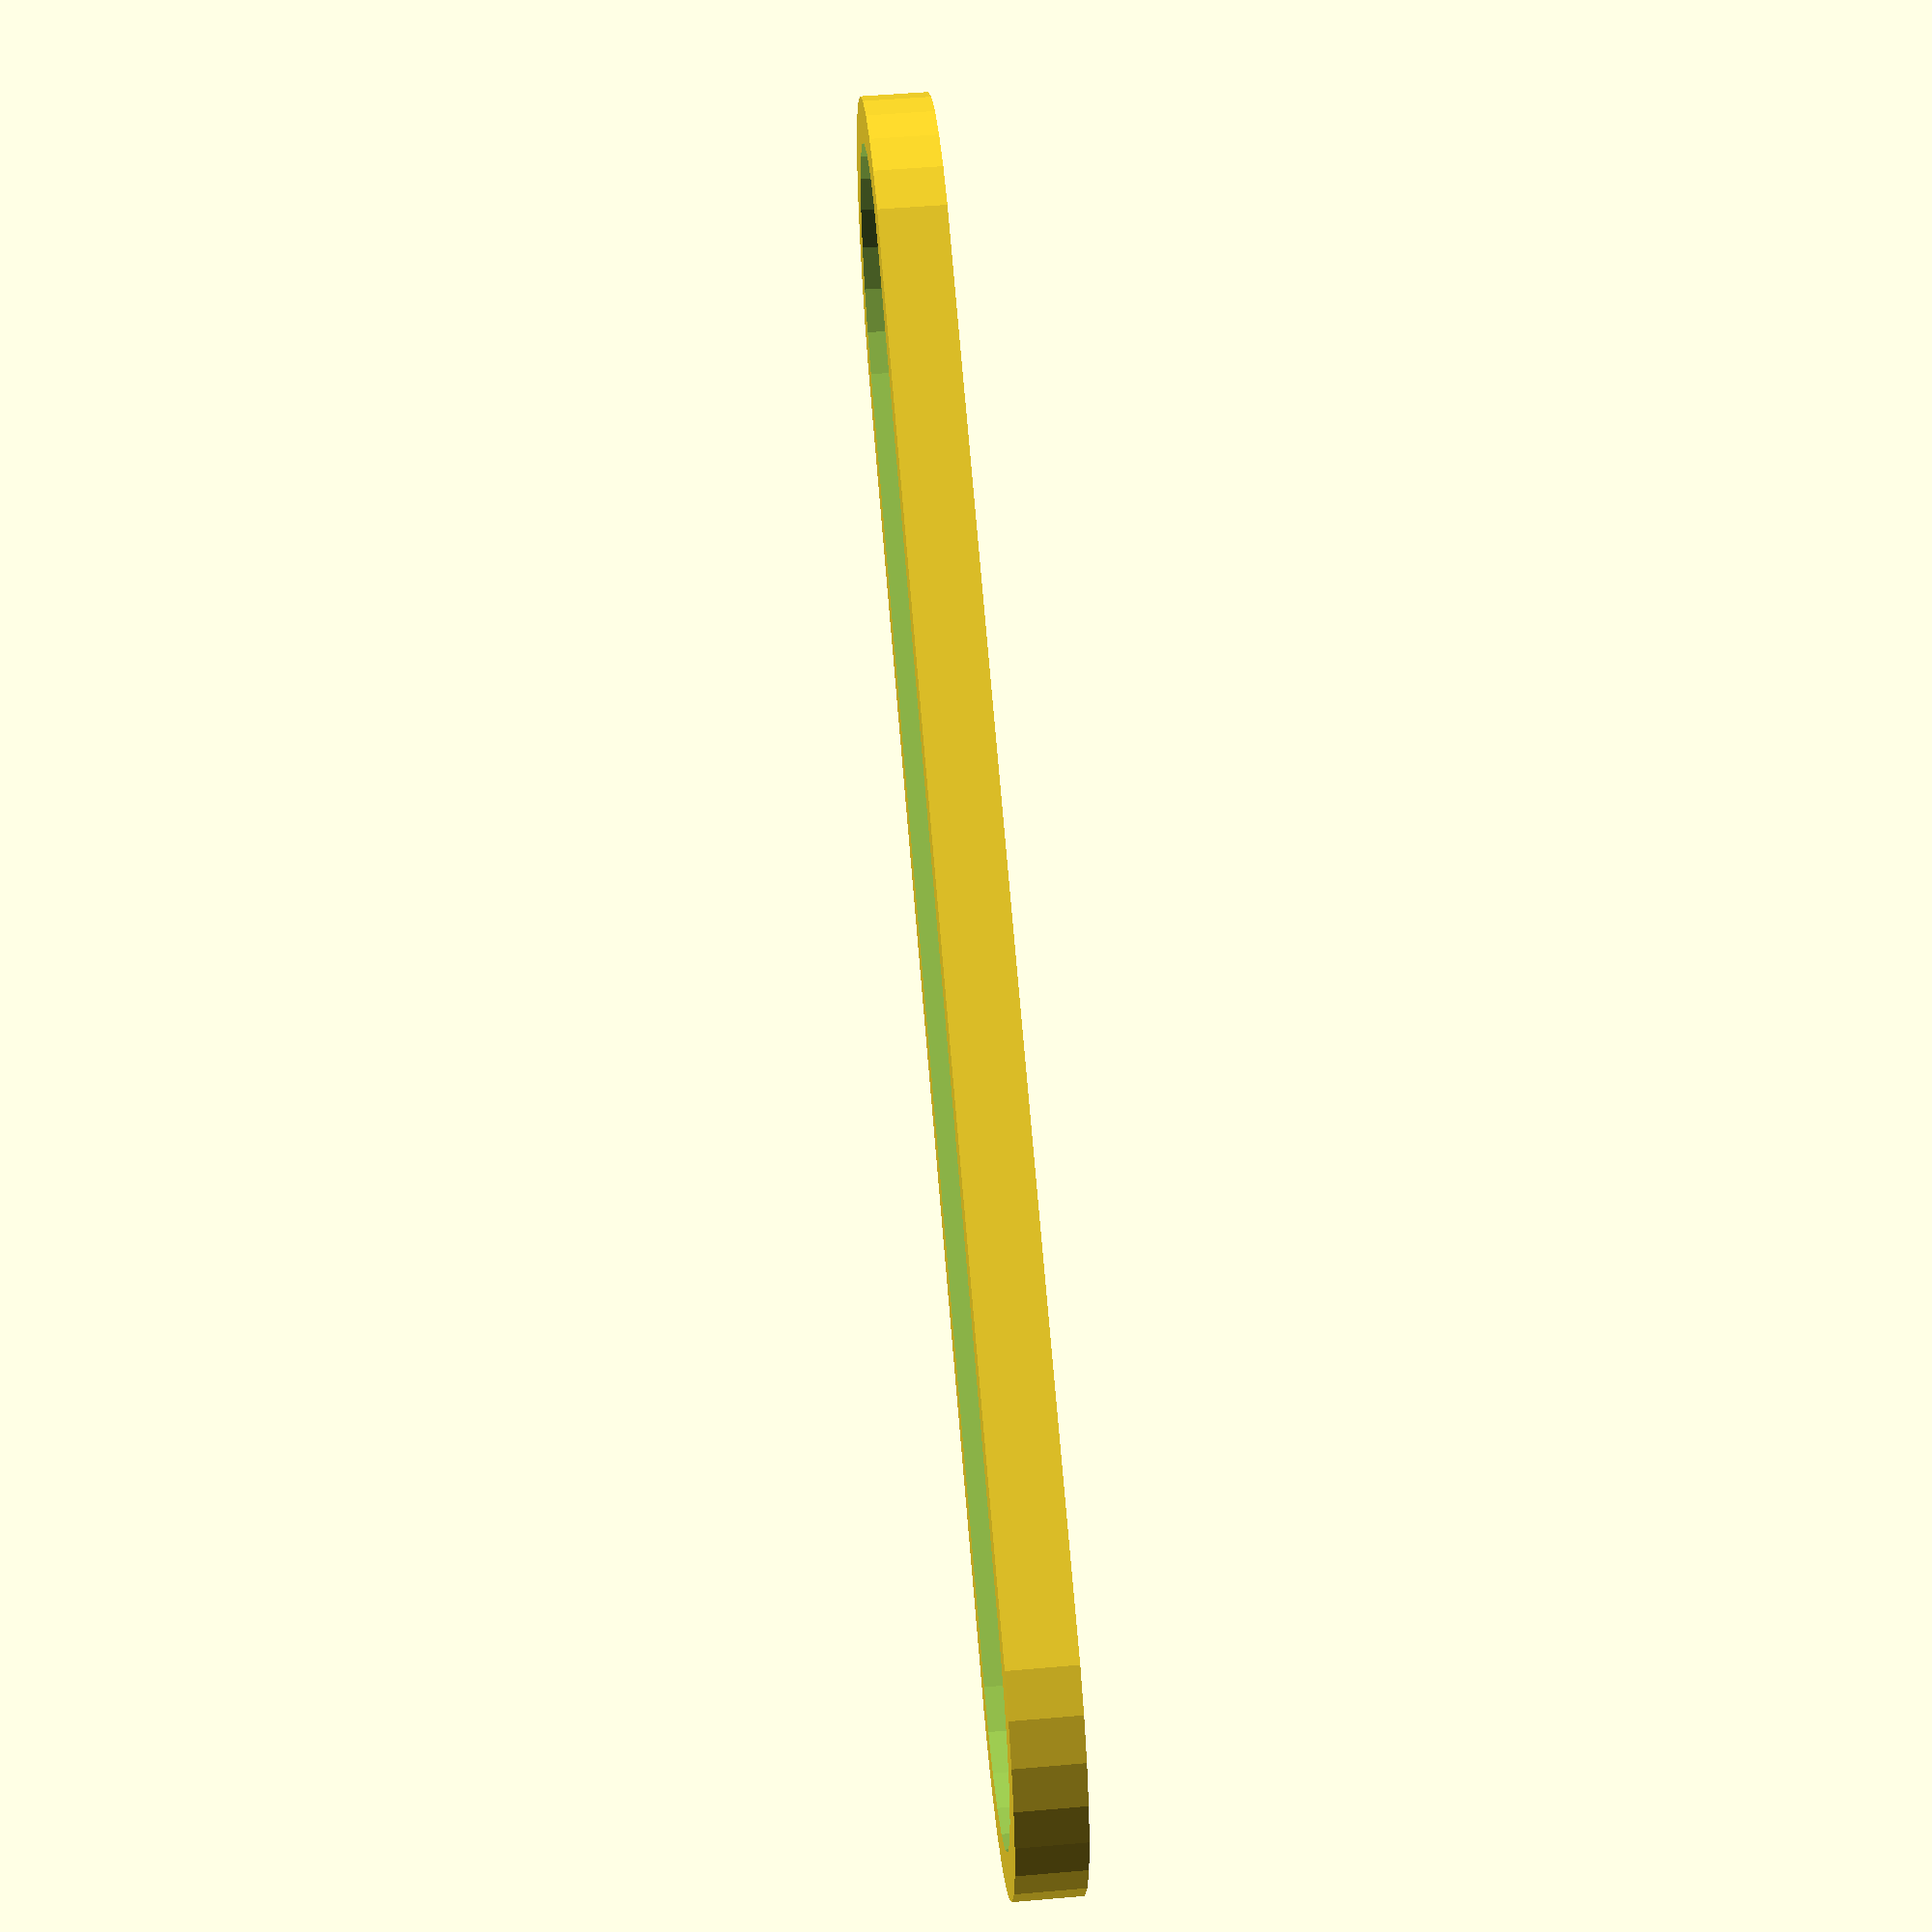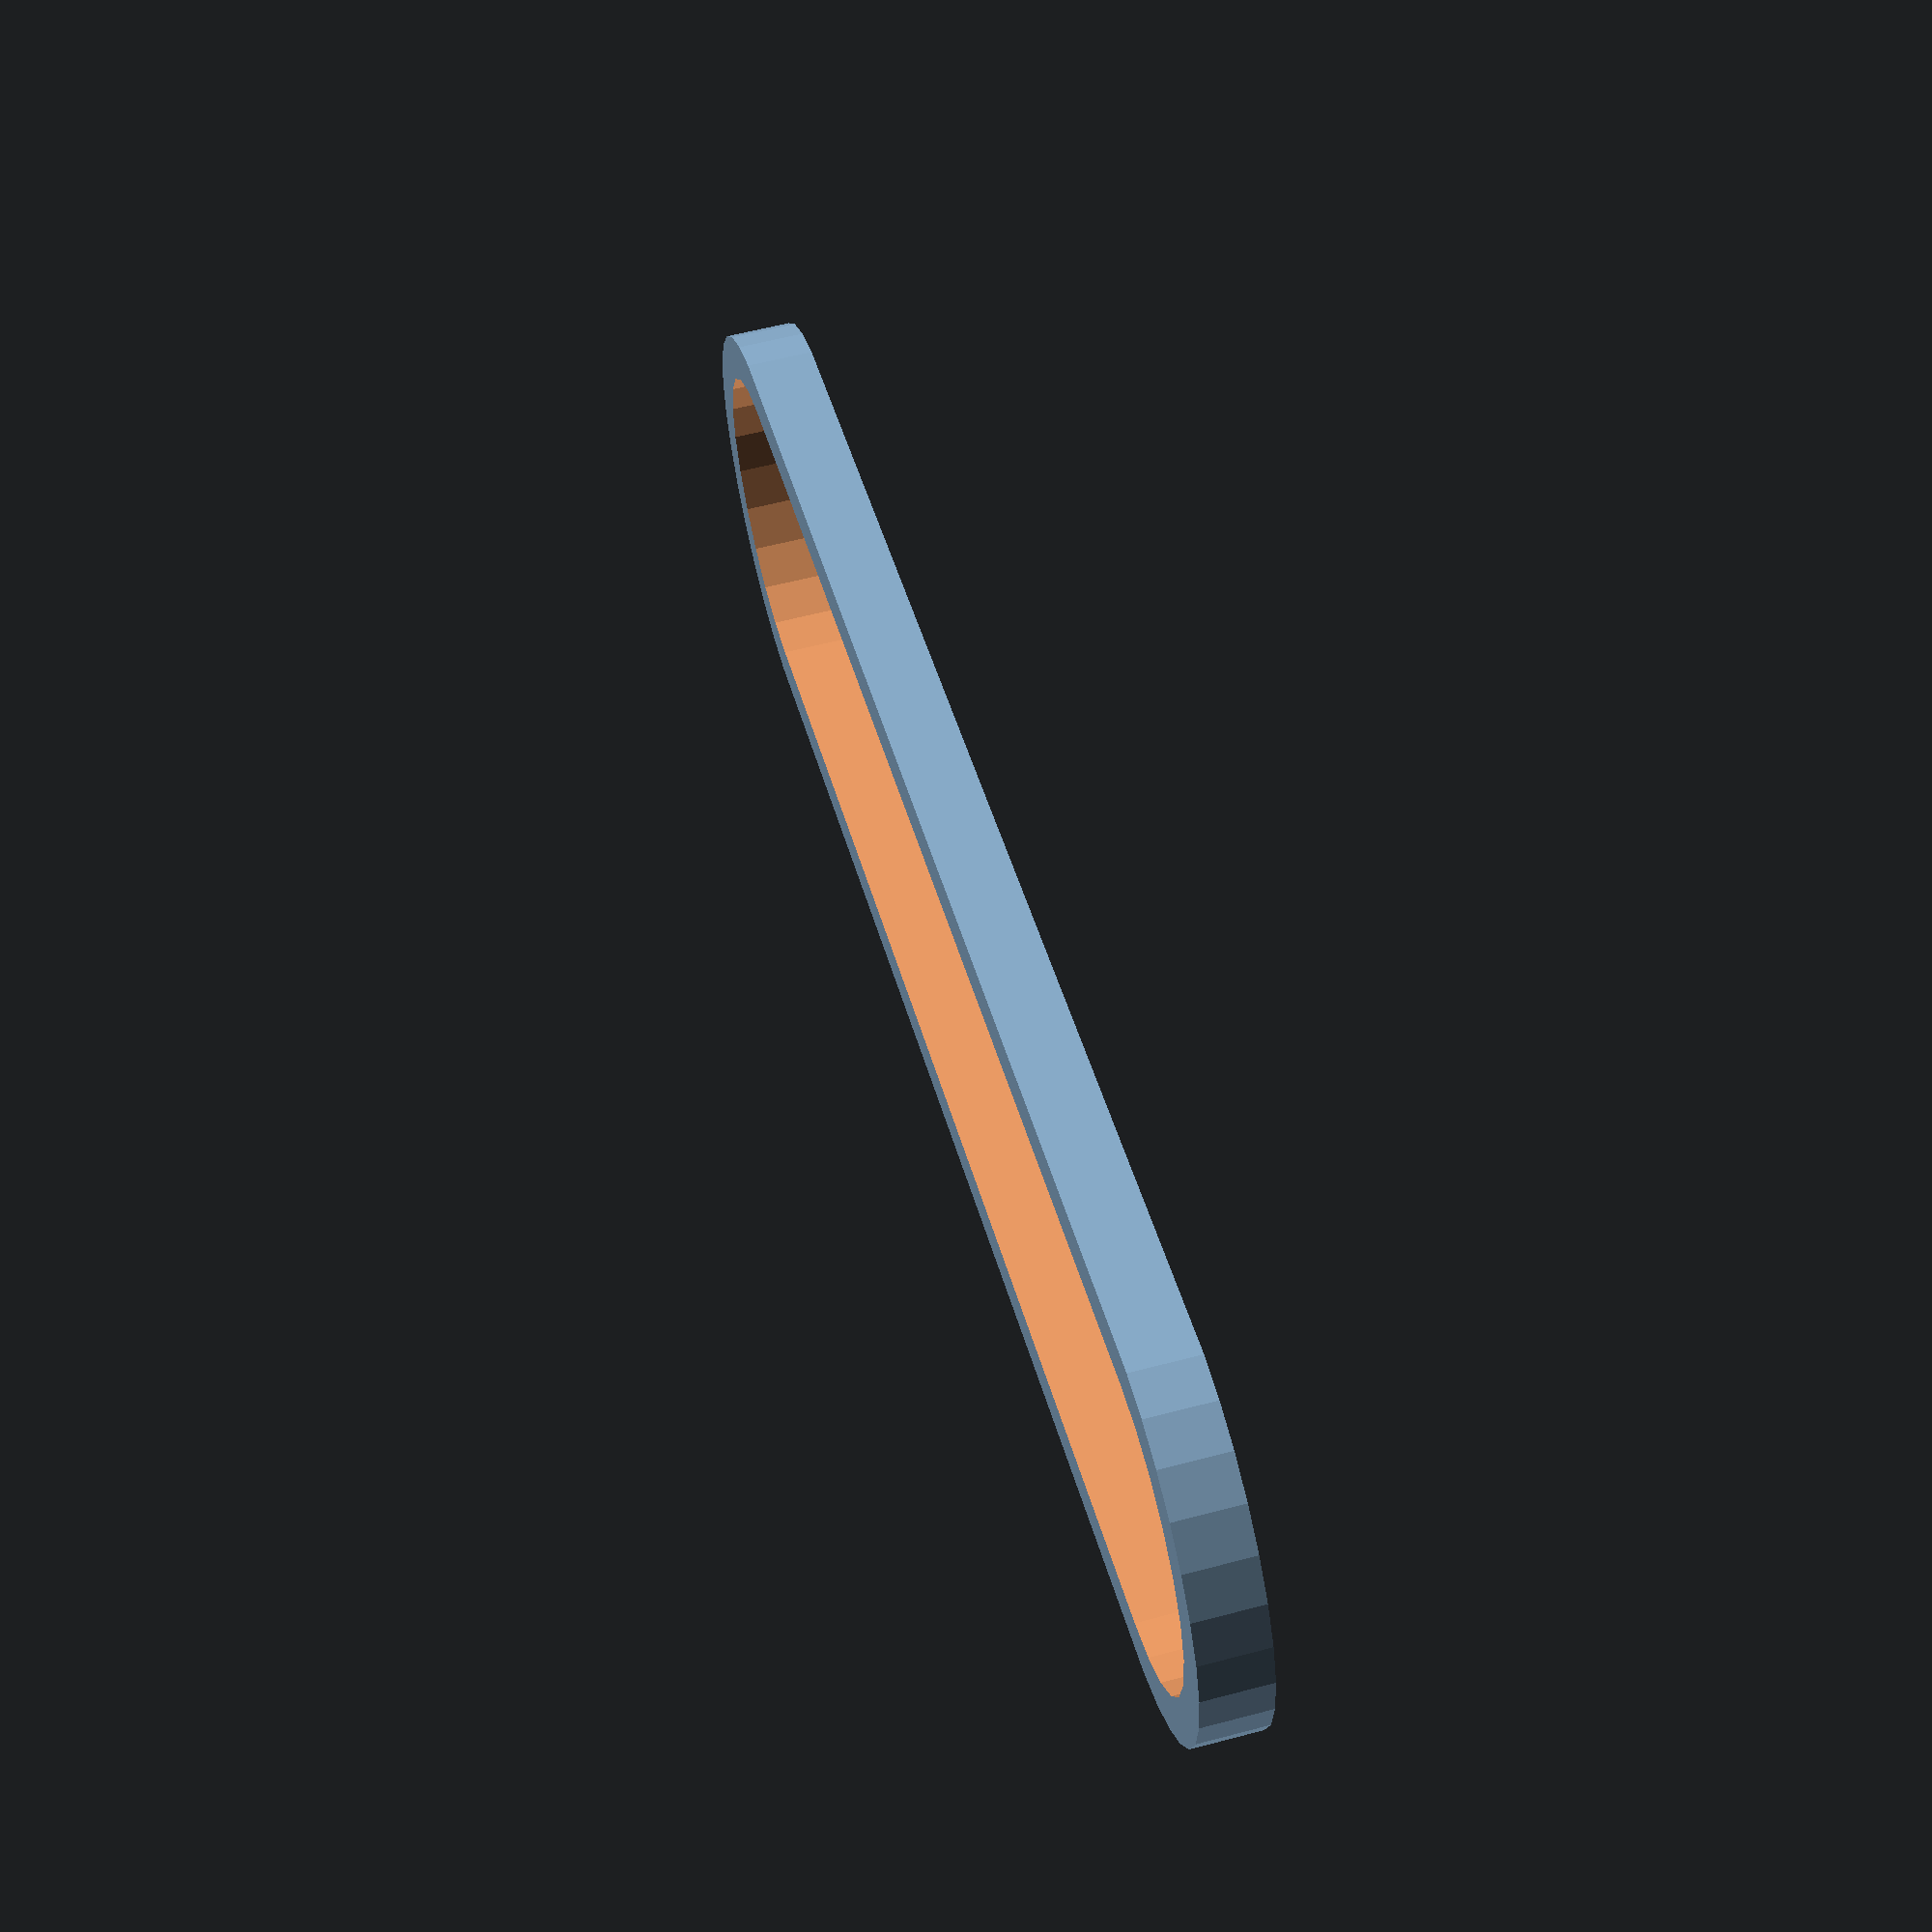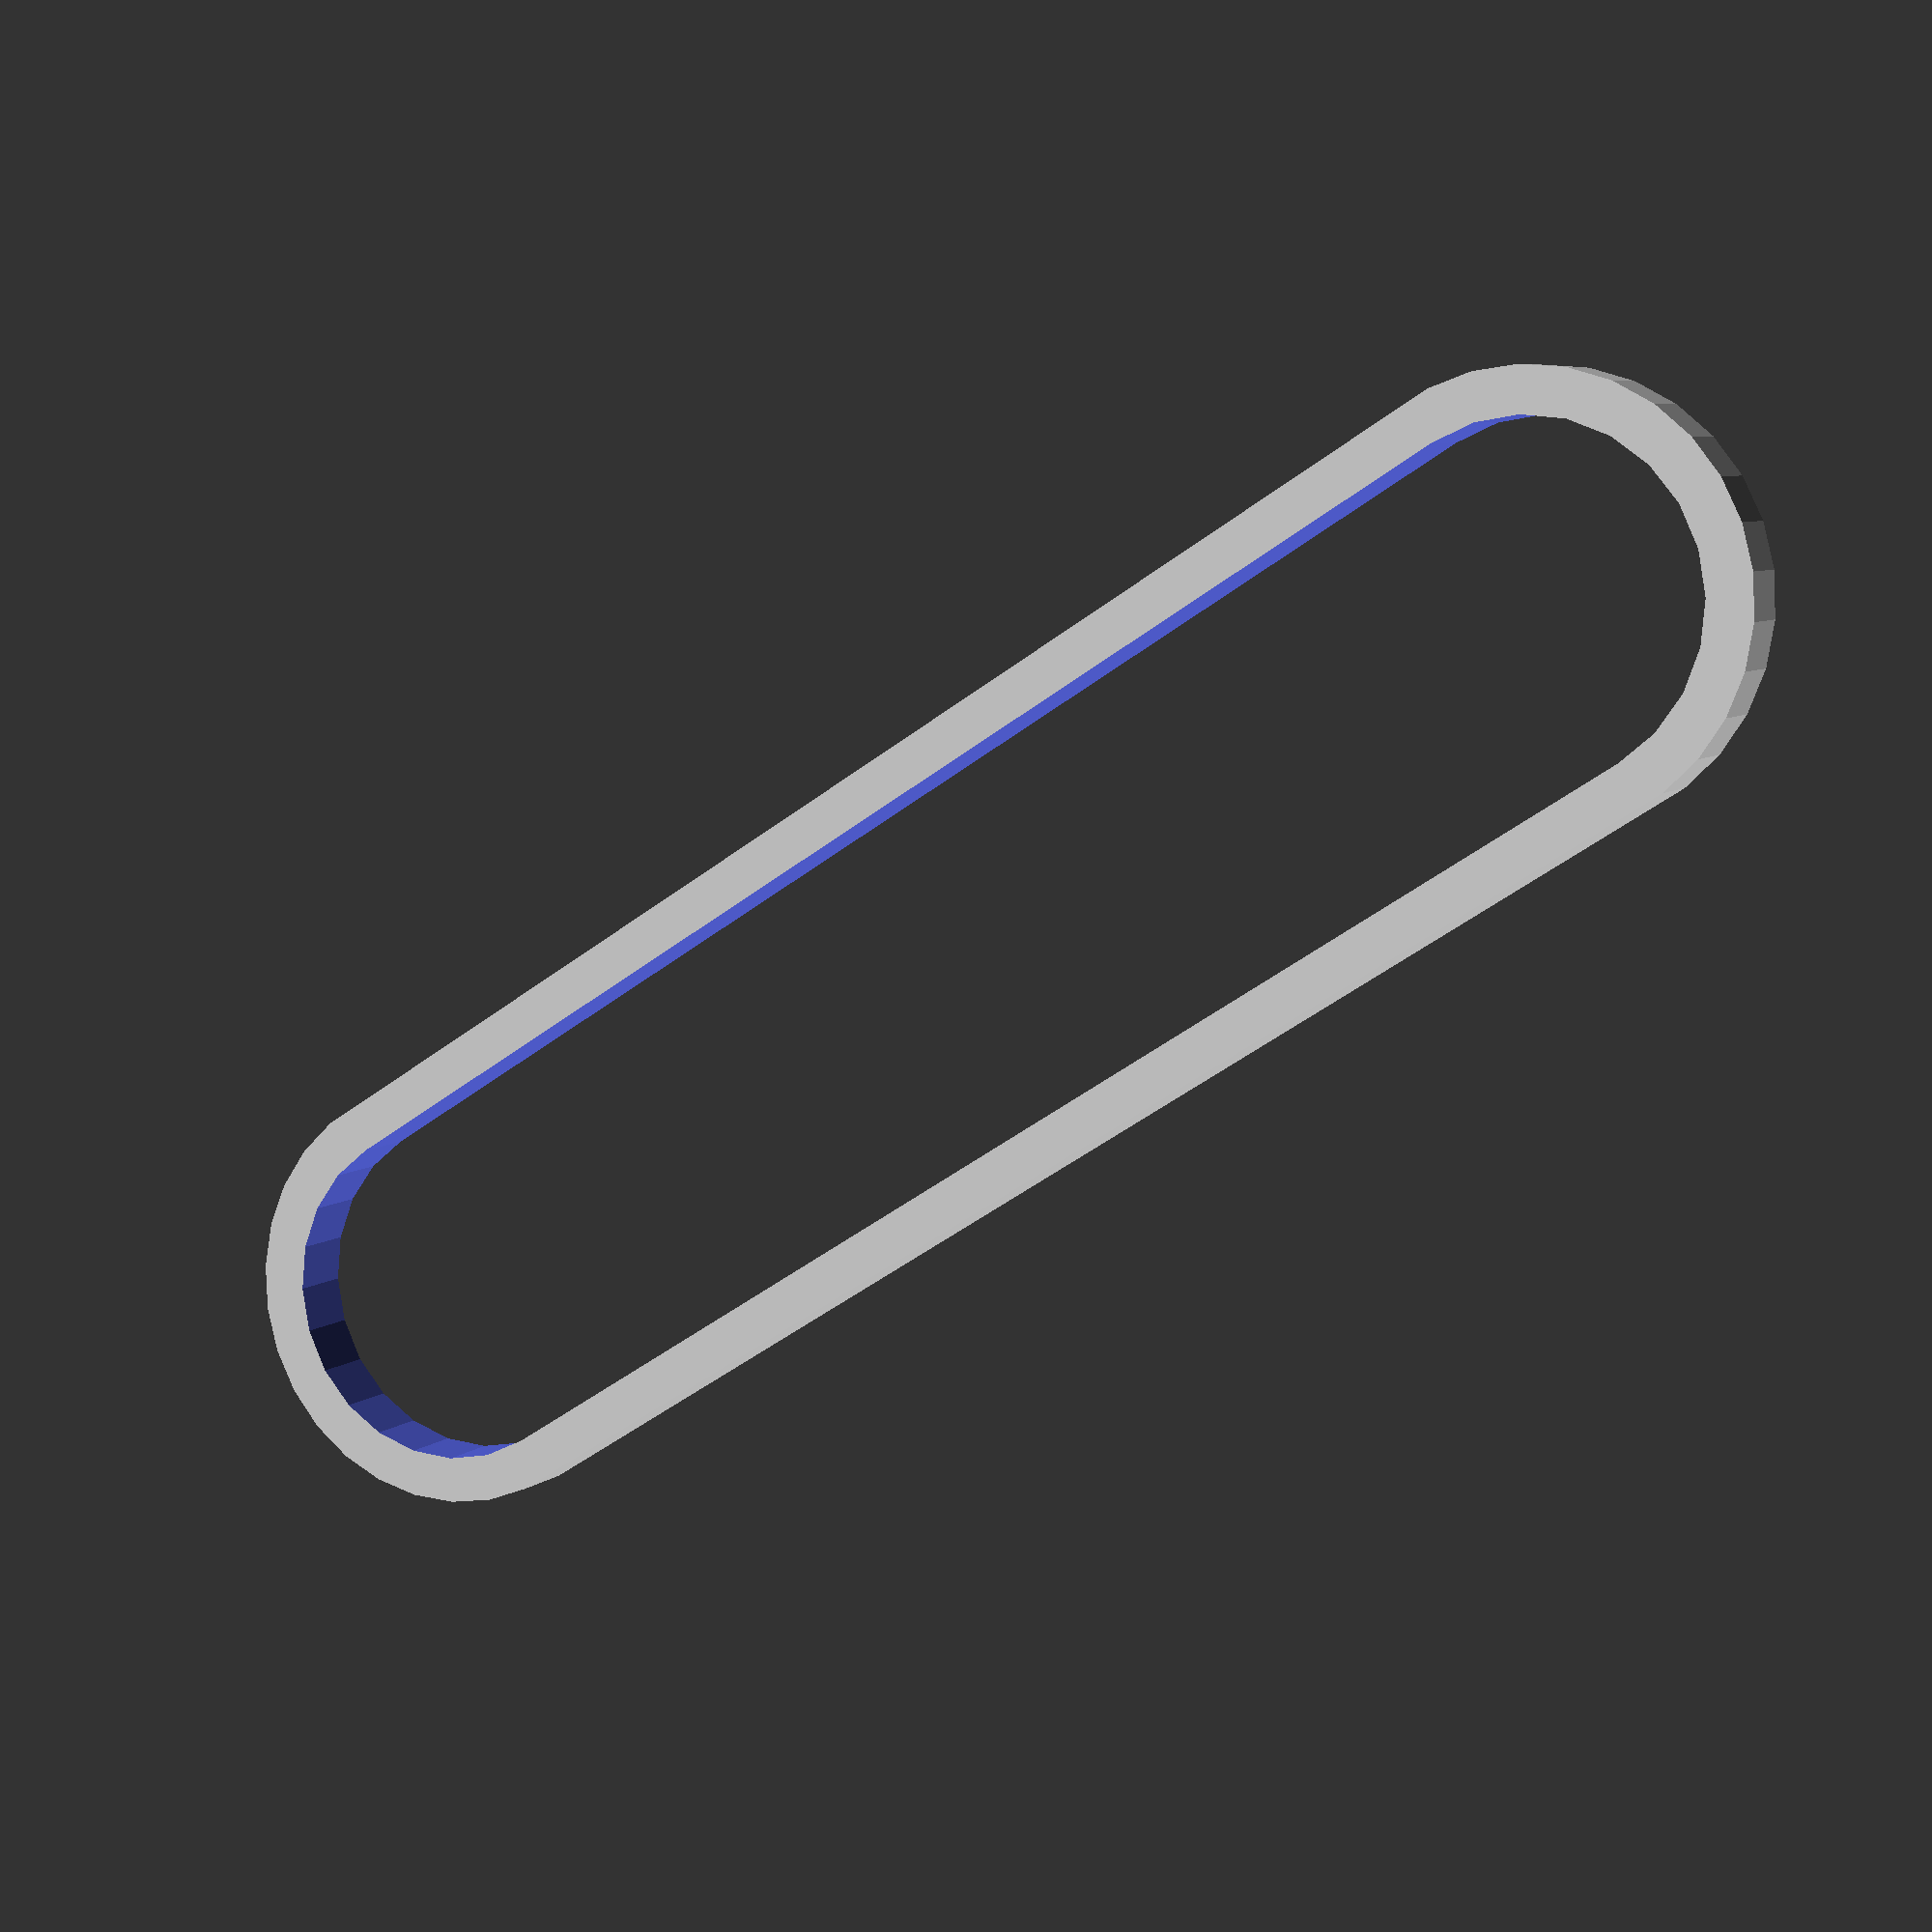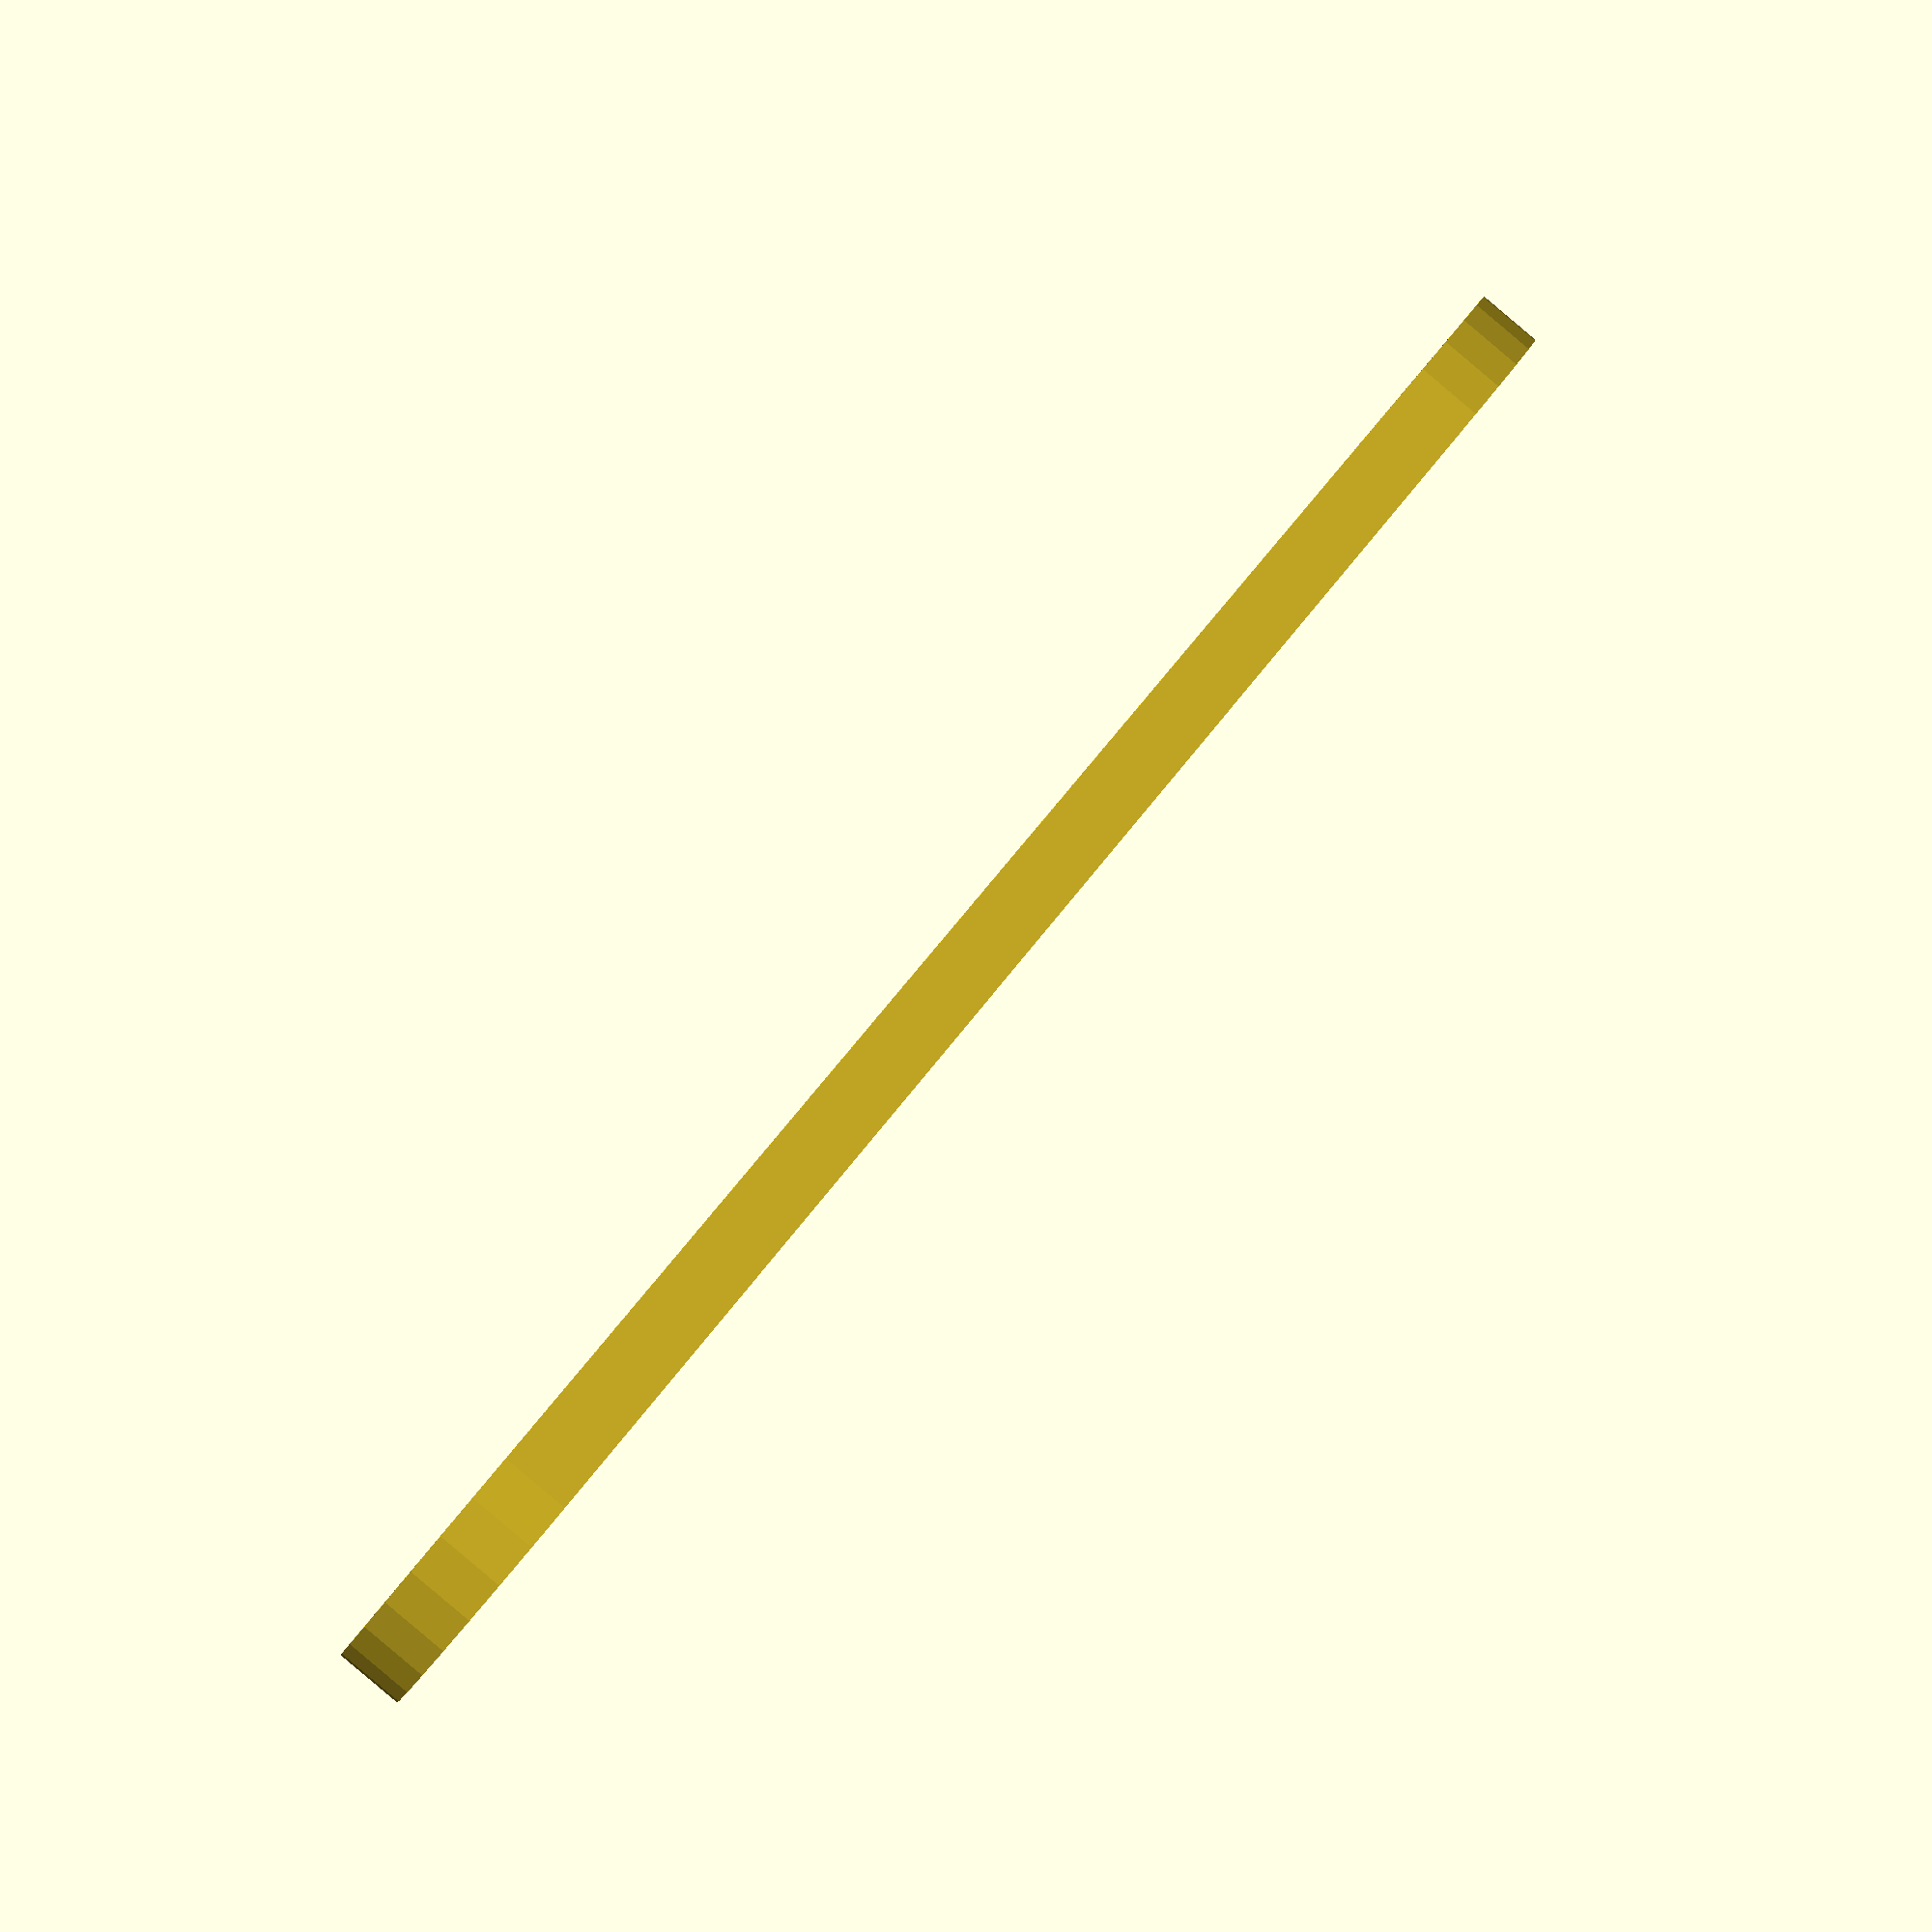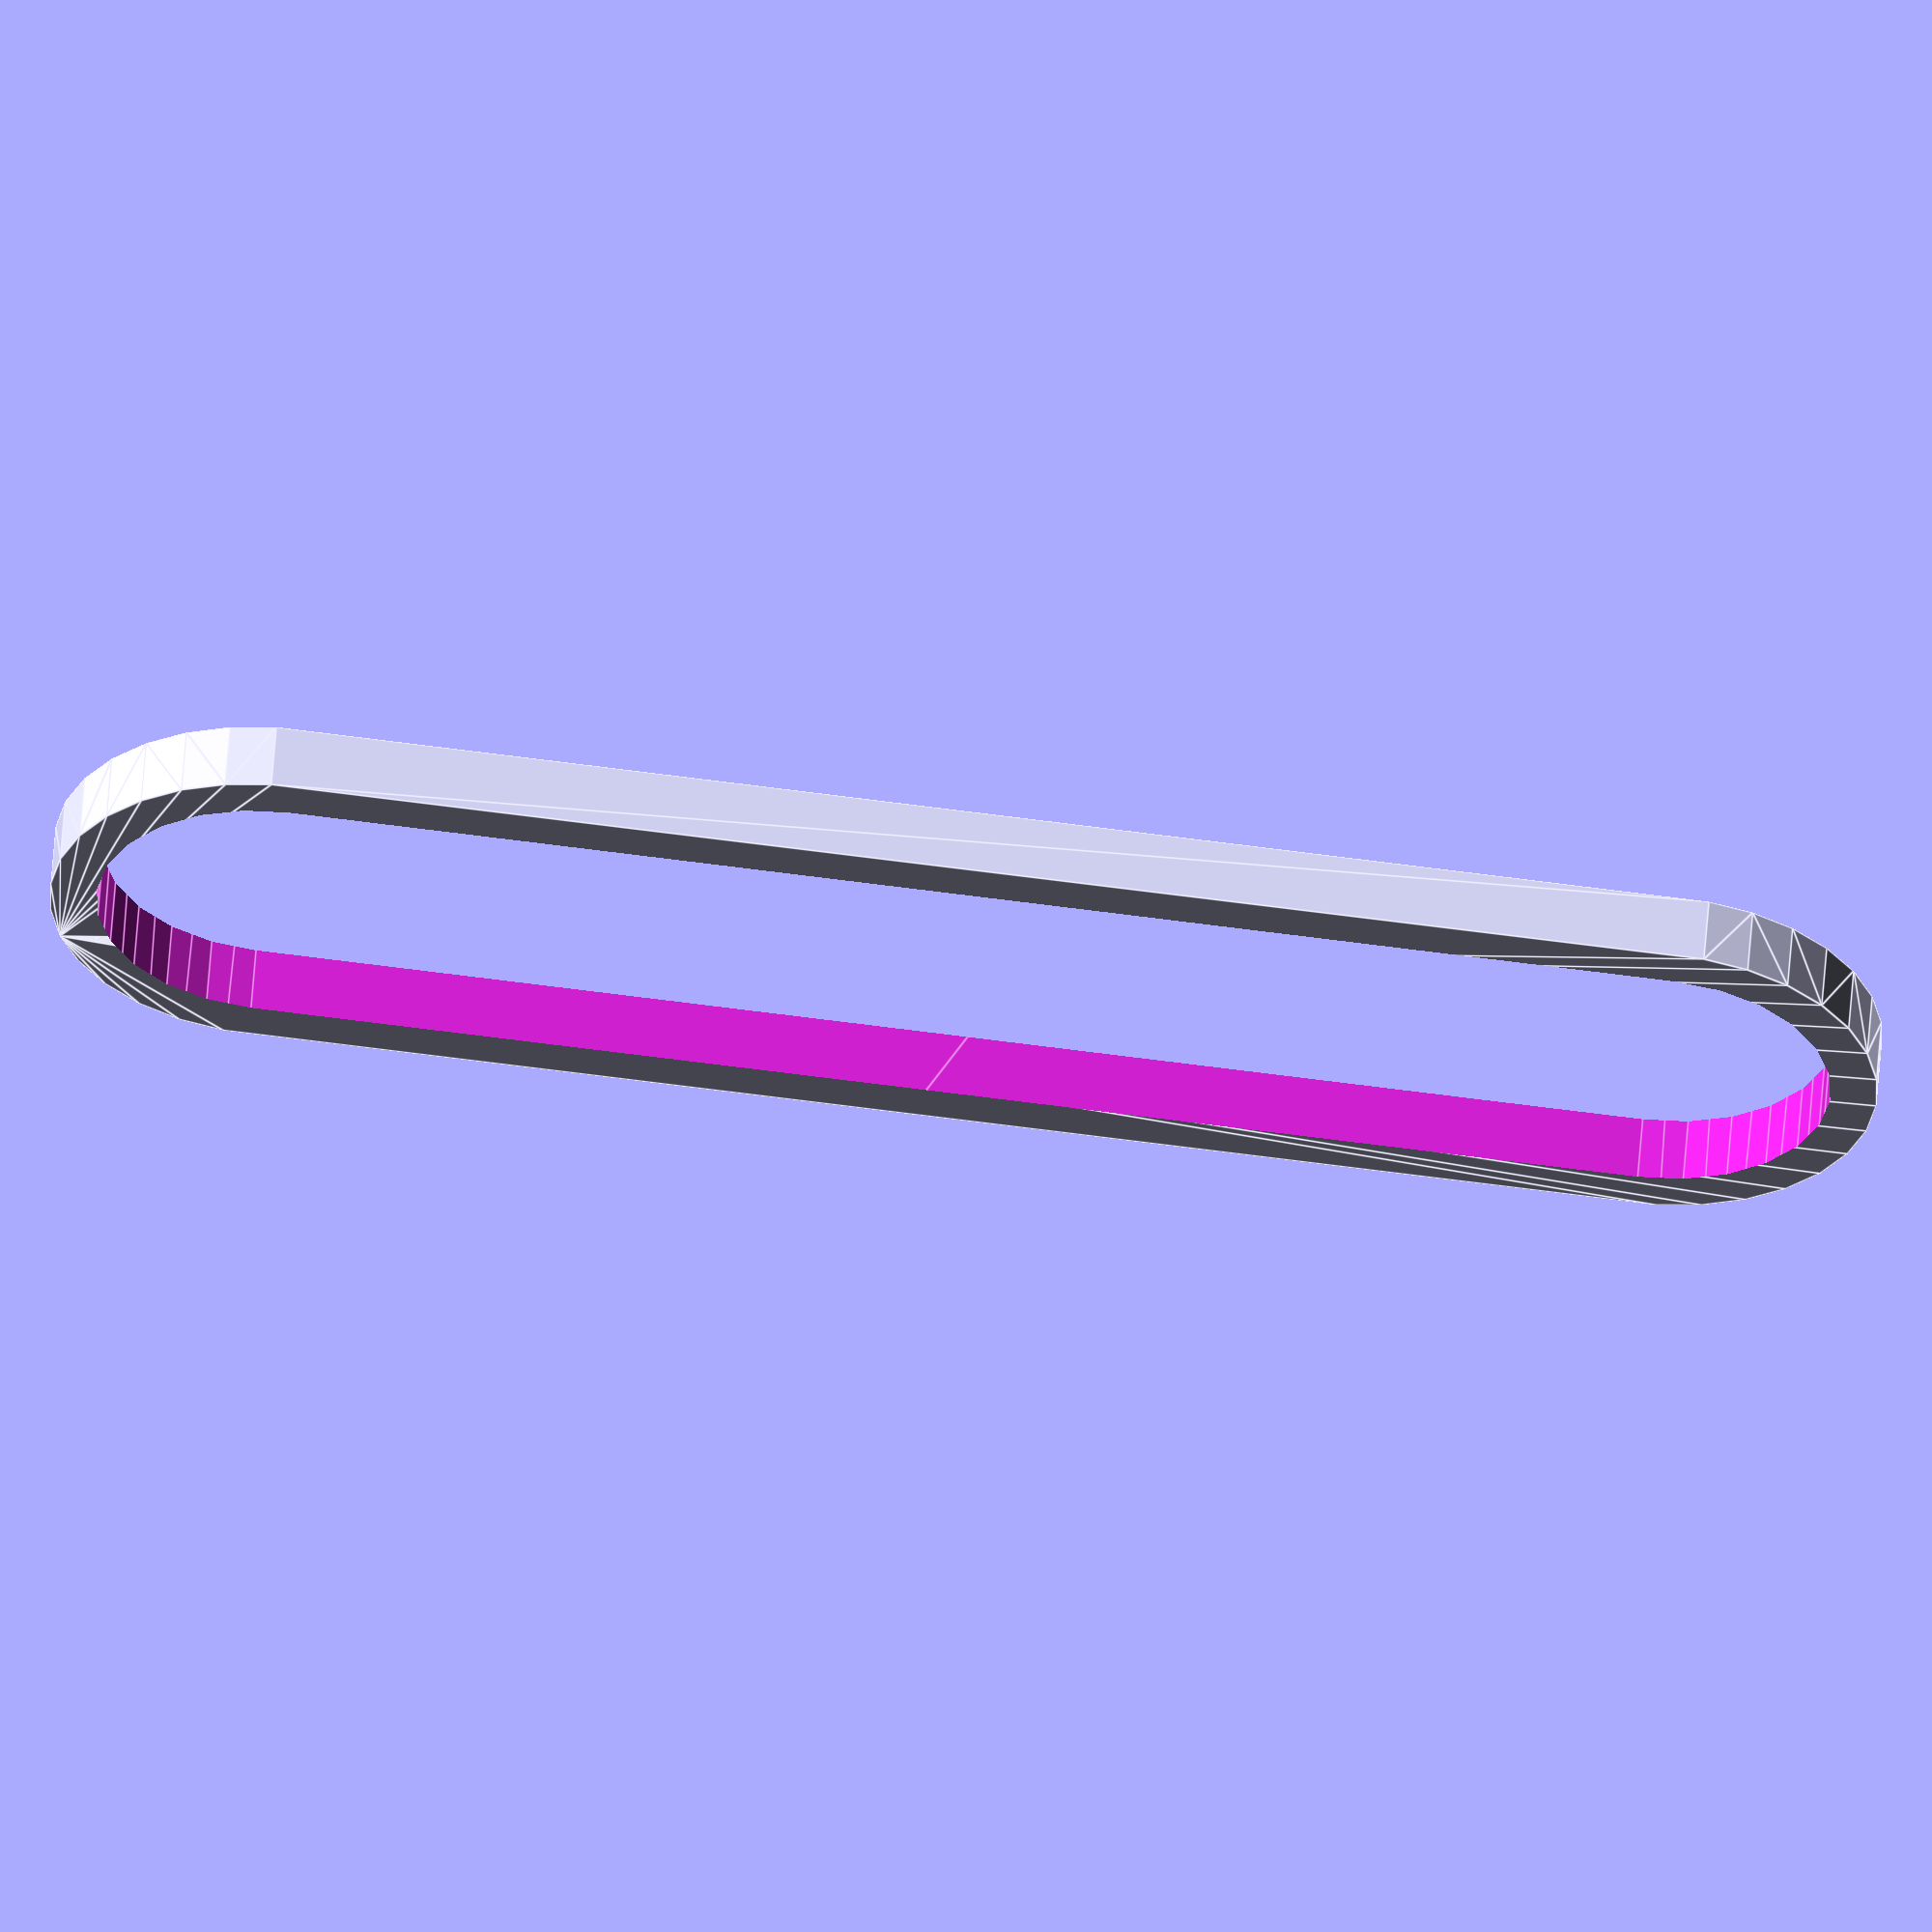
<openscad>


RAD = 15/2;
MAIN_LEN = 115;
TOT_WIDTH = 75;

cyl_offset = (TOT_WIDTH - (2*RAD) )/2;

difference(){
    hull(){
        translate([cyl_offset,0,0]){
            cylinder(3,RAD+2,RAD+2,center=true);
        }
        translate([-cyl_offset,0,0]){
            cylinder(3,RAD+2,RAD+2,center=true);
        }

    }

    hull(){
        translate([cyl_offset,0,0]){
            cylinder(MAIN_LEN,RAD,RAD,center=true);
        }
        translate([-cyl_offset,0,0]){
            cylinder(MAIN_LEN,RAD,RAD,center=true);
        }

    }
    
}

</openscad>
<views>
elev=308.4 azim=24.6 roll=84.6 proj=p view=wireframe
elev=301.2 azim=193.0 roll=254.7 proj=p view=solid
elev=353.7 azim=327.8 roll=25.1 proj=p view=wireframe
elev=269.3 azim=19.5 roll=310.1 proj=p view=solid
elev=124.6 azim=353.7 roll=355.9 proj=o view=edges
</views>
